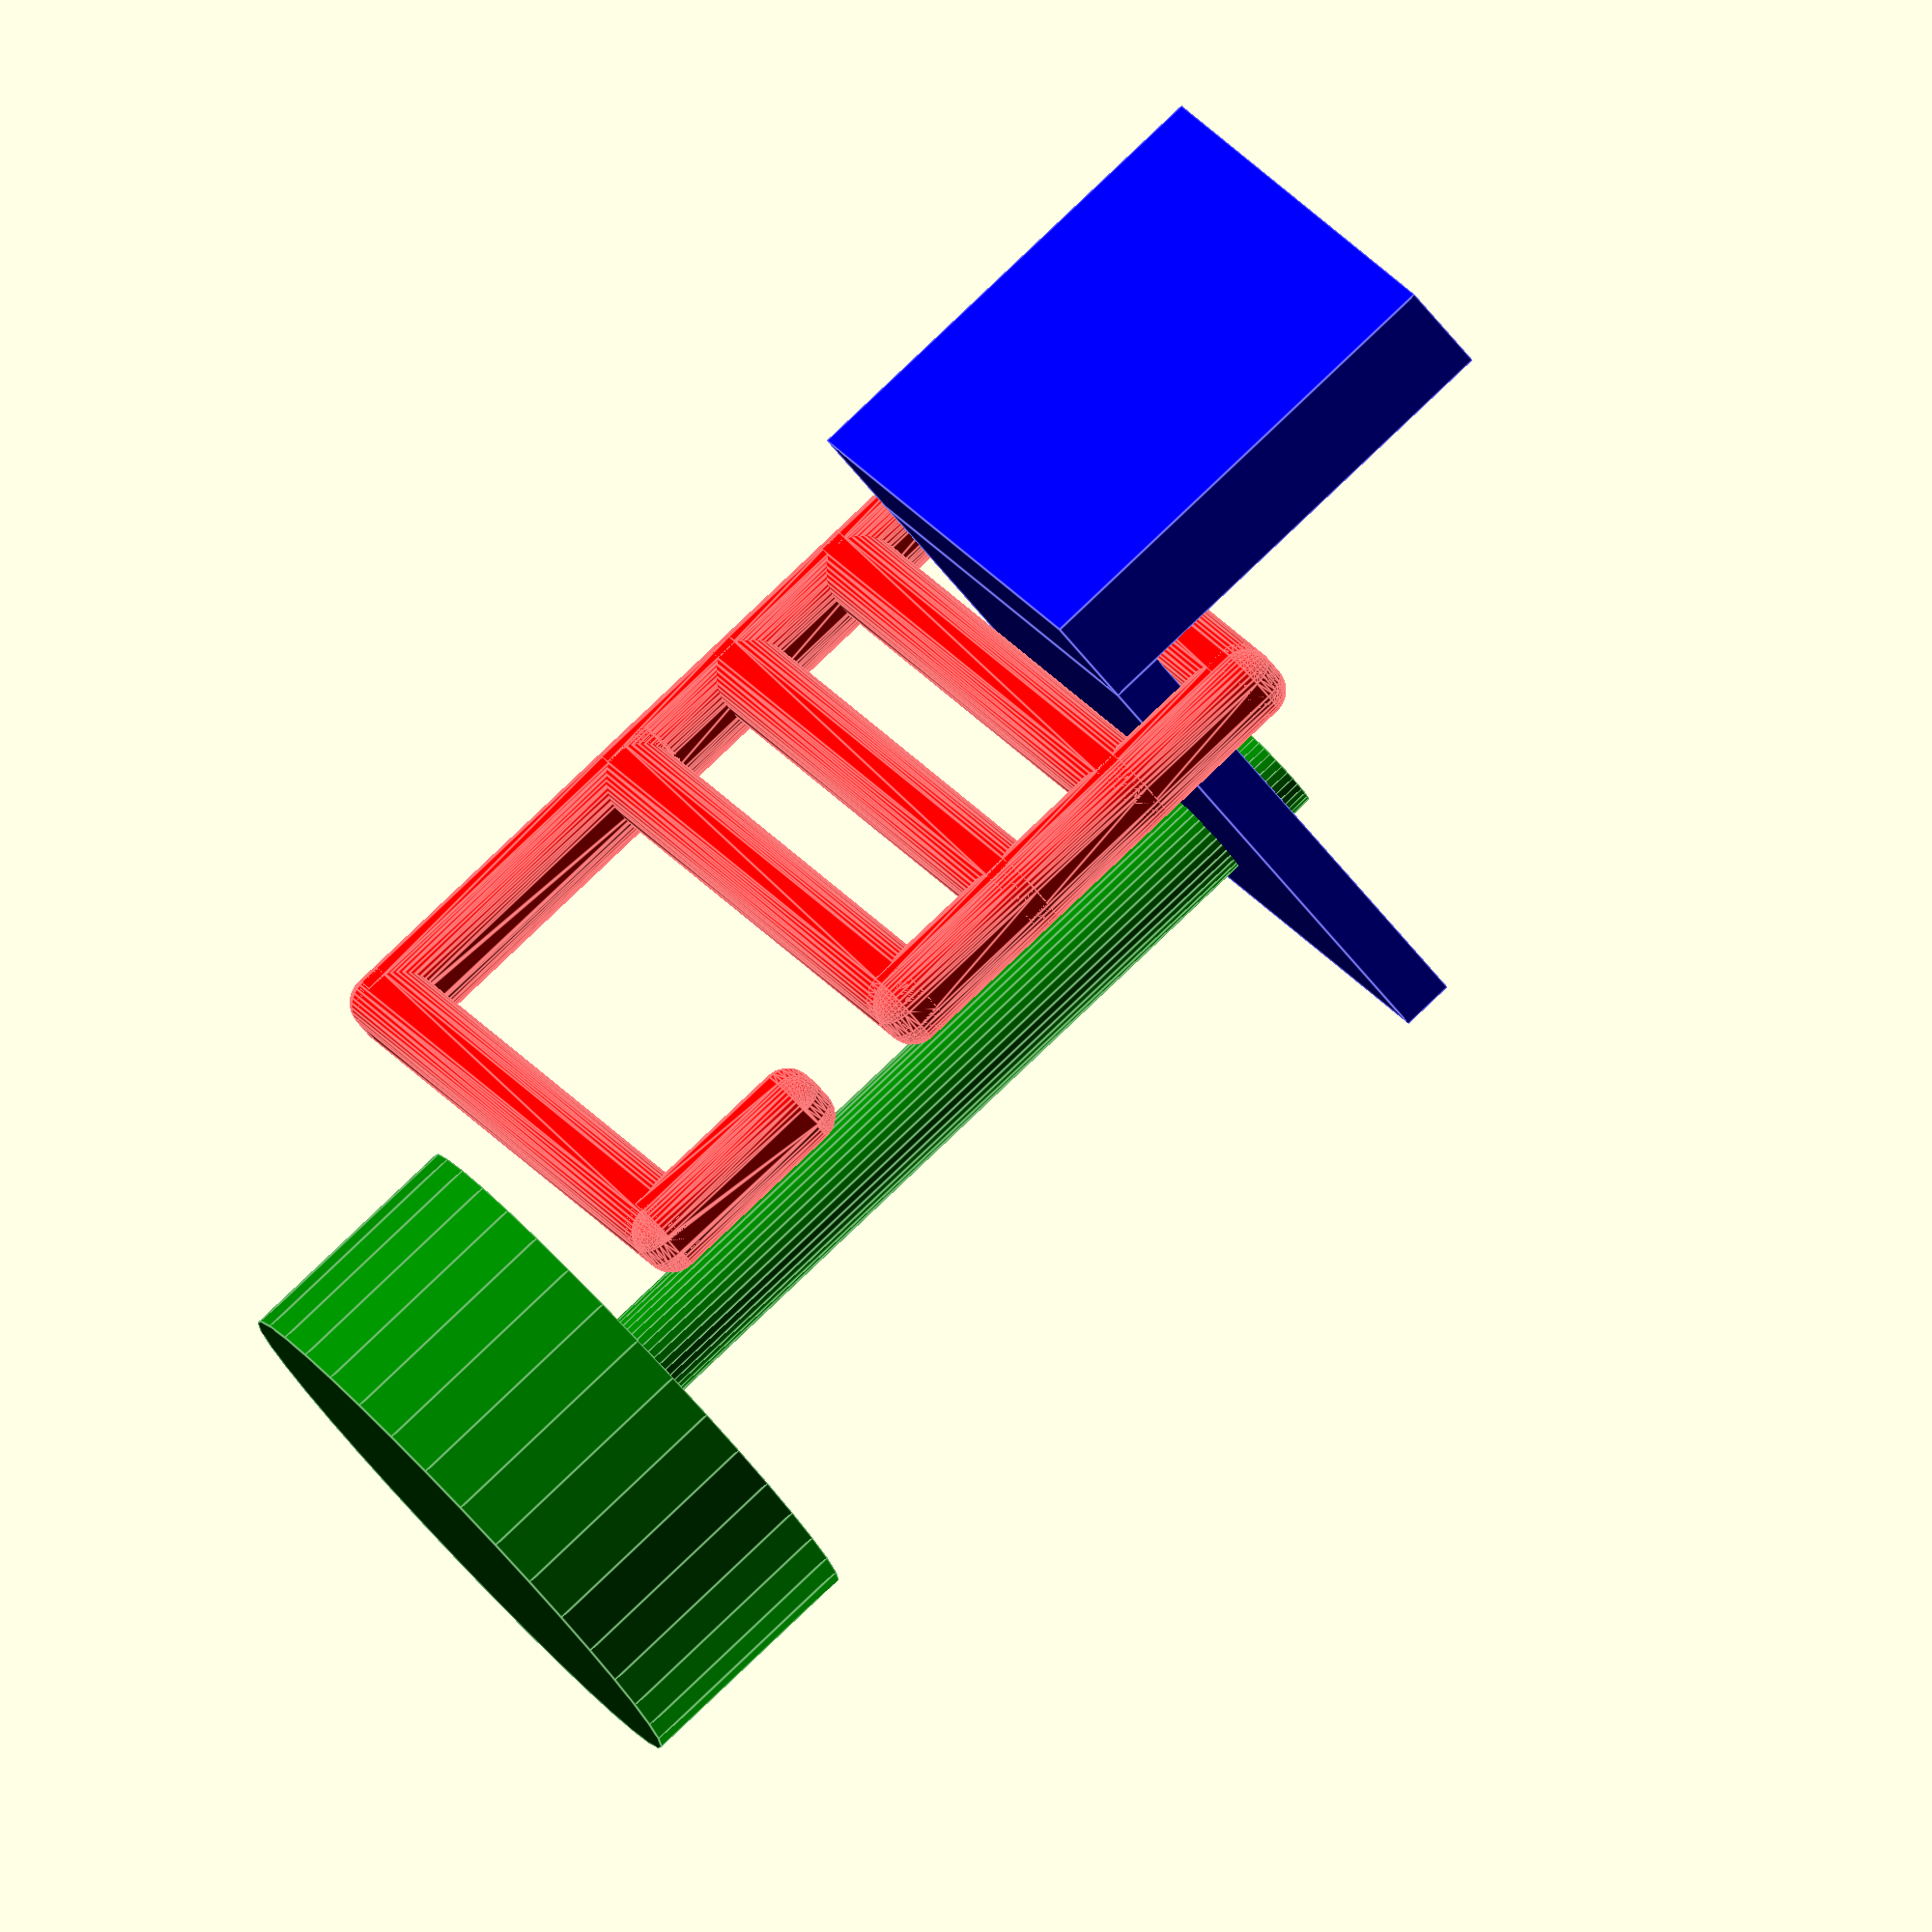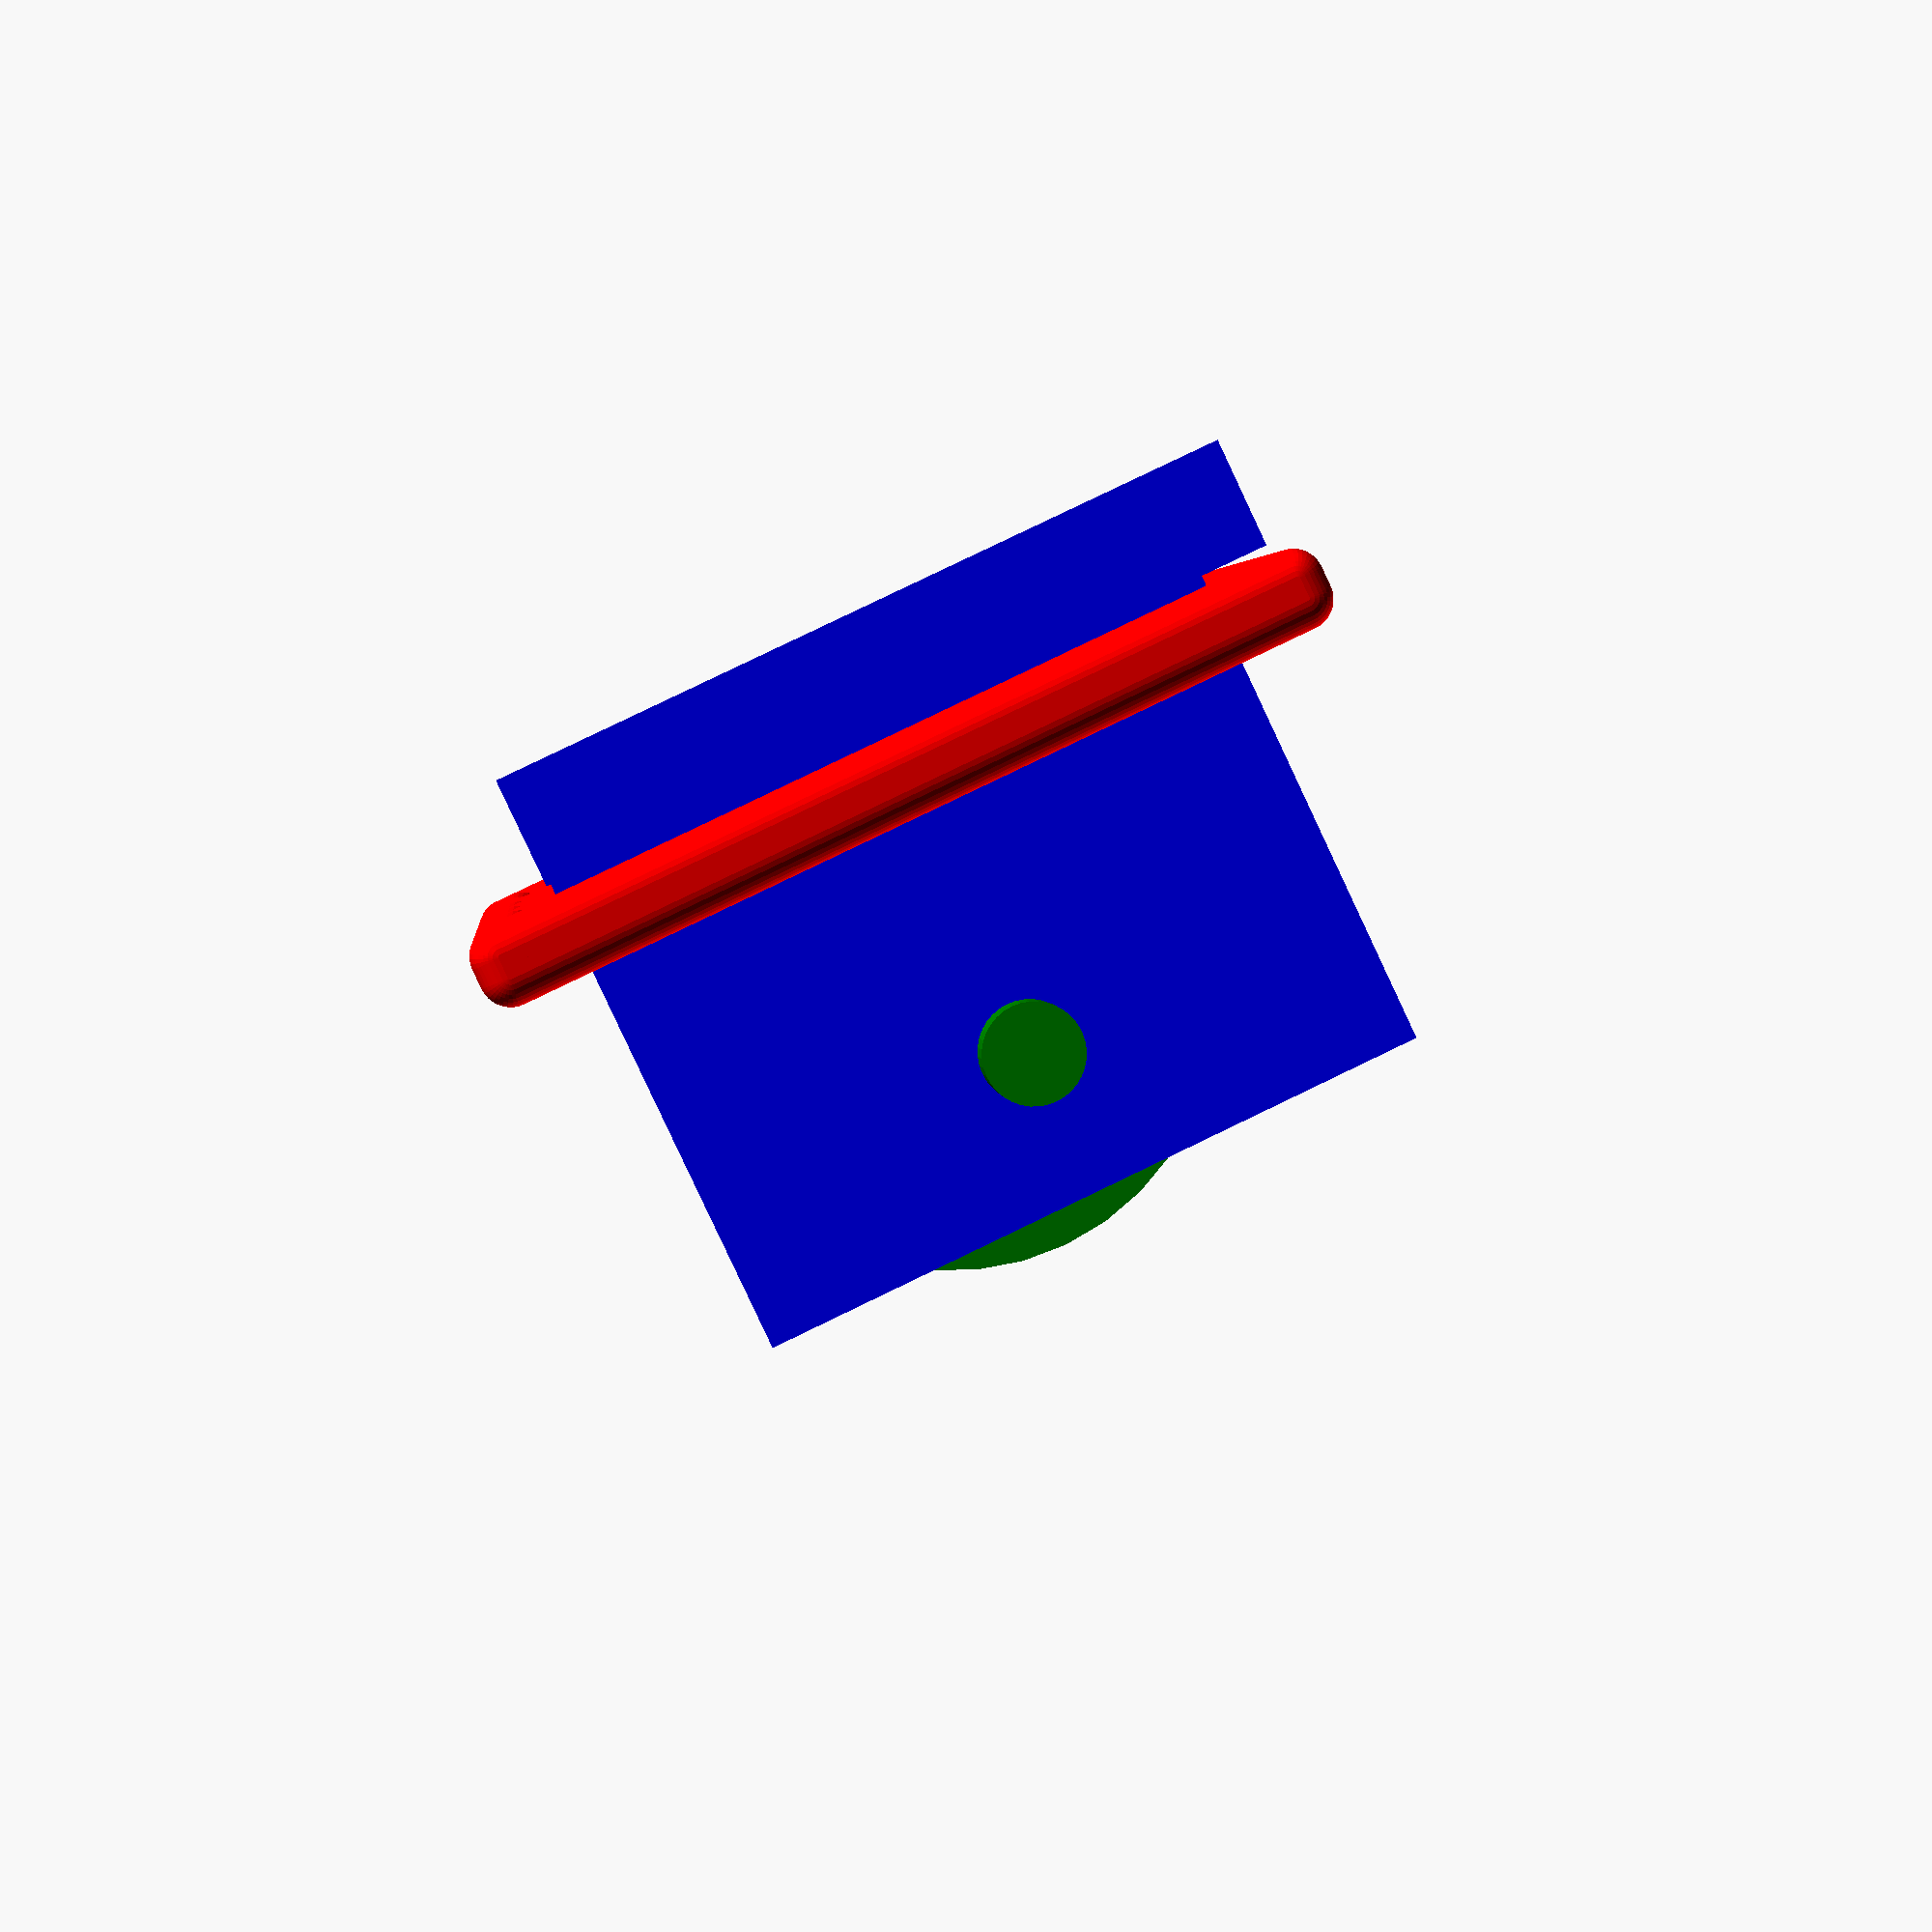
<openscad>
$fn=36; // set to 360 for final render

showTable=true;

module roundedCube(xdim, ydim, zdim, rdim) {
  hull() {
    translate([rdim,rdim,rdim]) sphere(r=rdim);
    translate([xdim-rdim,rdim,rdim]) sphere(r=rdim);
    translate([rdim,ydim-rdim,rdim]) sphere(r=rdim);
    translate([xdim-rdim,ydim-rdim,rdim]) sphere(r=rdim);
    translate([rdim,rdim,zdim-rdim]) sphere(r=rdim);
    translate([xdim-rdim,rdim,zdim-rdim]) sphere(r=rdim);
    translate([rdim,ydim-rdim,zdim-rdim]) sphere(r=rdim);
    translate([xdim-rdim,ydim-rdim,zdim-rdim]) sphere(r=rdim);
  }
};
//roundedCube(40,30,20,2);

desk_mount_width=68.6;
desk_mount_height=5.5;
desk_mount_depth=50;
desk_back_panel_depth=10;
desk_back_panel_height=50;
screw_diameter=10;
screw_radius=screw_diameter/2;
screw_height=90;
knob_diameter=60;
knob_radius=knob_diameter/2;
knob_height=25;
spacing=2;
thickness=8;
radius=3;
open_height=knob_height;
connect_spacing=open_height+10;
connect_height=connect_spacing+10;
link_height=desk_mount_height+2*thickness;

module table() {

  color("Blue") {
    translate([0,desk_mount_depth,0]) cube([desk_mount_width,desk_back_panel_depth,desk_back_panel_height]);
    cube([desk_mount_width,desk_mount_depth,desk_mount_height]);
  }
  color("Green") {
    translate([desk_mount_width/2,3*screw_radius,-screw_height+screw_diameter]) cylinder(h = screw_height, r = screw_radius);
    translate([desk_mount_width/2,3*screw_radius,-screw_height-knob_height+screw_diameter]) cylinder(h = knob_height, r = knob_radius);
  }
}

if (showTable) {
  translate([thickness+spacing,-40,150]) table();
}

l_width=desk_mount_width+2*spacing+2*thickness;
module repeatableL() {
  roundedCube(l_width,thickness,thickness,radius);
  translate([thickness,0,0]) rotate([0,-90,0]) roundedCube(open_height,thickness,thickness,radius);
  translate([l_width,0,0]) rotate([0,-90,0]) roundedCube(connect_height,thickness,thickness,radius);
}
module flippedL() {
  translate([l_width,0,0]) mirror([1,0,0]) repeatableL();
}
module chainLink() {
  module topBar() {
    translate([0,0,thickness+desk_mount_height+spacing]) roundedCube(l_width,thickness,thickness,radius);
  }
  down_shift=2*thickness+desk_mount_height+spacing;
  module rung() {
    roundedCube(l_width,thickness,thickness,radius); // bottom bar
    roundedCube(thickness,thickness,down_shift,radius); // left side
    translate([desk_mount_width+2*spacing+thickness,0,0]) roundedCube(thickness,thickness,down_shift,radius); // right side
  }
  topBar();
  rung();
  translate([0,0,-down_shift+thickness]) rung();
  translate([0,0,2*(-down_shift+thickness)]) rung();
}

module mount() {
  color("Red") {
    // translate([0,0,connect_spacing*0]) repeatableL();
    // translate([0,0,connect_spacing*1]) flippedL();
    // translate([0,0,connect_spacing*2]) repeatableL();
    // translate([0,0,connect_spacing*3]) flippedL();
    translate([0,0,connect_spacing*2+5]) repeatableL();
    translate([0,0,connect_spacing*4]) chainLink();
  }
}
mount();

</openscad>
<views>
elev=95.5 azim=239.7 roll=313.5 proj=o view=edges
elev=357.6 azim=334.7 roll=355.0 proj=p view=wireframe
</views>
